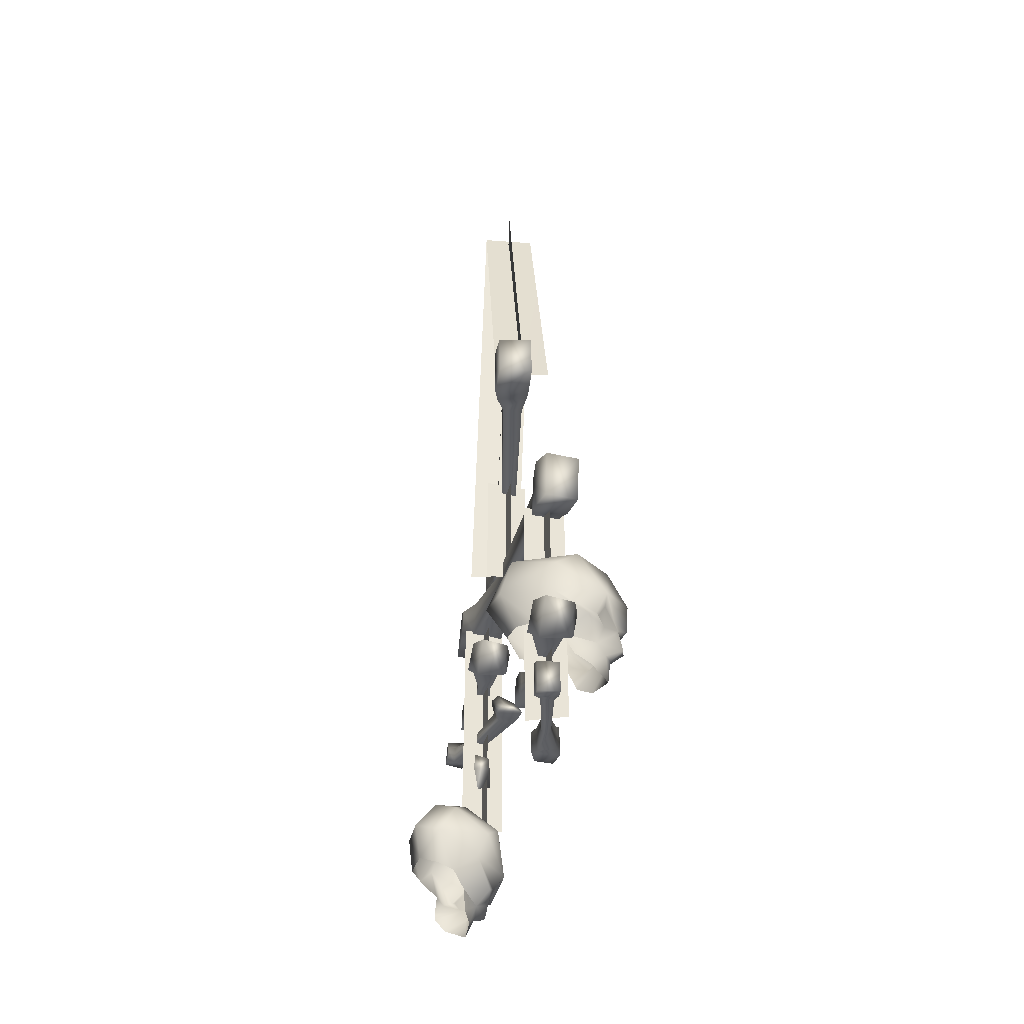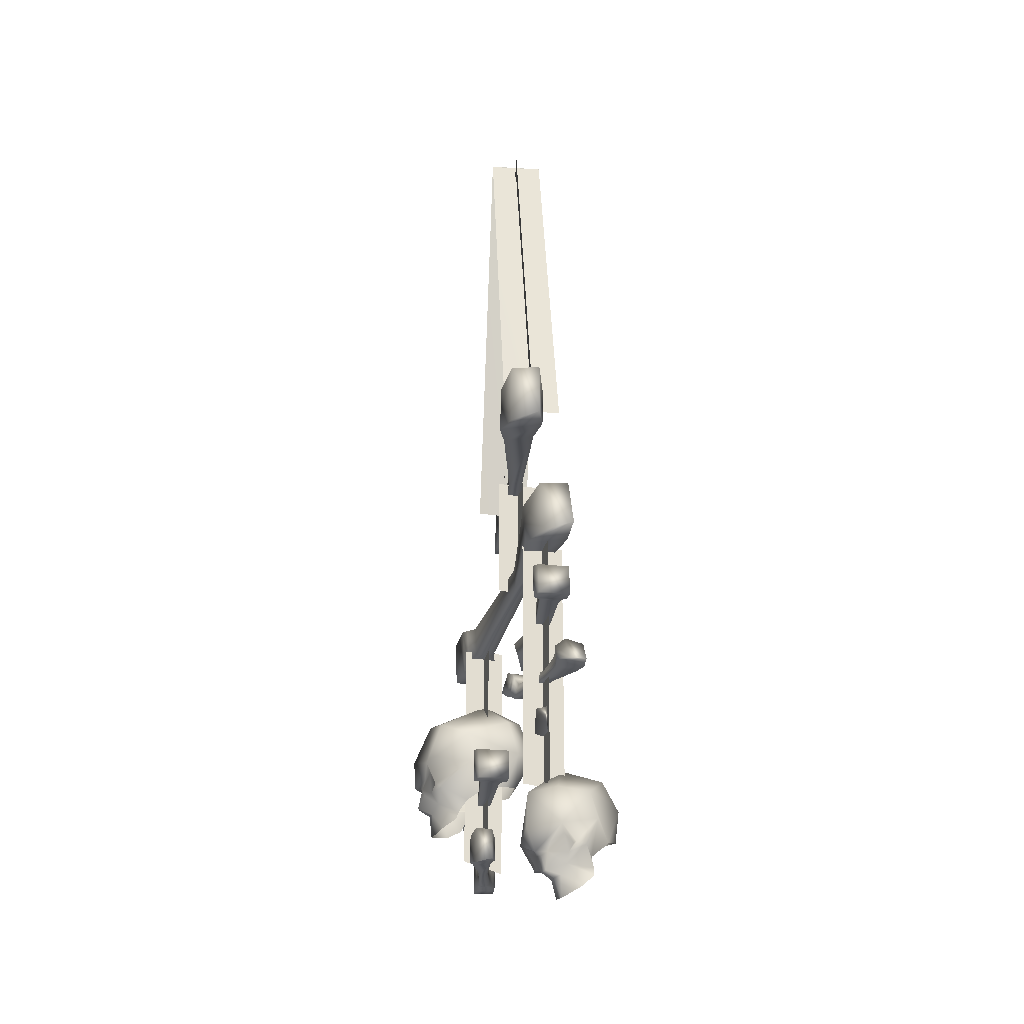
<metadata>
{"format":"obj","ext":"obj","renderer":"f3d","projection":"perspective","resolution":1024,"background":"white","views":[{"elev":-39.9,"azim":-5.6,"up":"+Y"},{"elev":-23.6,"azim":174.4,"up":"+Y"}]}
</metadata>
<code>
o orchangingbones02
v 0.05144 -0.9186 -0.4778
v -0.01164 -0.9283 -0.5065
v -0.0294 -0.9612 -0.4271
v 0.07041 -0.9389 -0.4041
v -0.01443 -0.9597 -0.3658
v 0.05402 -0.9577 -0.3283
v -0.0164 -0.9811 -0.0664
v 0.0144 -0.9802 -0.04743
v -0.05133 -0.9173 0.3246
v -0.004701 -0.9259 0.3281
v -0.07018 -0.9098 0.3648
v 0.003094 -0.9064 0.373
v -0.01192 -1.045 -0.3678
v -0.01481 -1.035 -0.06765
v -0.04996 -1.004 0.3236
v -0.06779 -1.008 0.3629
v -0.07602 -1.016 0.3993
v -0.07844 -0.8918 0.4017
v -0.0713 -1.012 0.4749
v -0.0725 -0.8977 0.4633
v 0.004099 -0.8895 0.4073
v 0.005618 -0.8968 0.4679
v 0.00681 -1.012 0.4795
v 0.006518 -1.015 0.405
v 0.005478 -1.004 0.3711
v -0.002973 -1.008 0.3267
v 0.016 -1.034 -0.04868
v 0.05653 -1.043 -0.3303
v -0.02705 -1.041 -0.429
v 0.07367 -1.05 -0.4067
v -0.009622 -1.052 -0.5193
v 0.05411 -1.065 -0.4911
v 0.01453 -1.379 0.3734
v 0.08782 -1.378 0.3649
v 0.09604 -1.395 0.3947
v 0.01443 -1.395 0.4083
v 0.001281 -1.304 -0.2143
v 0.002328 -1.263 -0.02946
v 0.000855 -1.316 -0.04242
v 0.07208 -1.292 0.3429
v 0.06929 -1.372 0.3239
v 0.09088 -1.282 0.3878
v 0.1005 -1.273 0.4238
v 0.1155 -1.294 0.4794
v 0.1135 -1.408 0.466
v 0.03641 -1.408 0.4796
v 0.03841 -1.293 0.4931
v 0.01887 -1.274 0.4372
v 0.01759 -1.284 0.3964
v 0.02639 -1.283 0.3524
v 0.02307 -1.367 0.3327
v -0.03199 -1.26 -0.04045
v -0.03346 -1.313 -0.05341
v -0.07162 -1.215 -0.214
v -0.07394 -1.298 -0.2344
v -0.1002 -1.204 -0.269
v 0.0036 -1.222 -0.1939
v 0.0032 -1.187 -0.2658
v -0.03101 -1.151 -0.327
v -0.09939 -1.154 -0.3416
v -0.1024 -1.281 -0.2881
v -0.1066 -1.272 -0.3802
v -0.03881 -1.291 -0.3709
v 0.0001889 -1.294 -0.2923
v -0.03951 -1.759 -0.3485
v -0.04203 -1.722 -0.3399
v -0.01908 -1.724 -0.3258
v -0.07397 -1.776 -0.1383
v -0.07341 -1.73 -0.1446
v -0.03701 -1.736 -0.1514
v -0.01626 -1.755 -0.3362
v -0.03762 -1.768 -0.1459
v 0.007137 -1.91 0.4841
v 0.003633 -1.978 0.4894
v 0.00239 -1.901 0.4975
v 0.007491 -1.98 0.5146
v 0.006842 -1.908 0.5175
v 0.05615 -1.907 0.5174
v 0.0545 -1.9 0.4977
v 0.05574 -1.978 0.4895
v 0.05471 -1.97 0.4789
v 0.008416 -1.971 0.4776
v 0.01921 -1.967 0.4643
v 0.01854 -1.913 0.4699
v 0.04886 -1.97 0.4641
v 0.05344 -1.908 0.4854
v 0.0568 -1.98 0.5144
v 0.02415 -1.903 0.234
v 0.03568 -1.959 0.2483
v 0.03429 -1.905 0.2541
v 0.03677 -1.966 0.3319
v 0.05642 -1.966 0.3375
v 0.04796 -1.918 0.4695
v 0.07461 -1.874 0.2179
v 0.08739 -1.89 0.2407
v 0.07584 -1.964 0.2048
v 0.03536 -1.955 0.1975
v 0.08918 -1.959 0.2332
v 0.07789 -1.906 0.2651
v 0.0359 -1.932 0.3355
v 0.05554 -1.932 0.3412
v 0.07928 -1.959 0.2594
v 0.02544 -1.953 0.2286
v 0.03449 -1.878 0.2091
v -0.009011 -1.414 -0.3928
v -0.01112 -1.474 -0.3917
v -0.005909 -1.479 -0.408
v -0.02393 -1.419 -0.3733
v -0.06944 -1.474 -0.3666
v -0.06791 -1.424 -0.3674
v -0.07832 -1.412 -0.3847
v -0.003801 -1.403 -0.4093
v -0.01555 -1.477 -0.4384
v -0.08915 -1.476 -0.428
v -0.08724 -1.406 -0.4234
v -0.08374 -1.478 -0.3973
v -0.08163 -1.402 -0.3987
v -0.08043 -1.472 -0.3835
v -0.01363 -1.407 -0.4338
v -0.09712 -1.518 -0.08938
v -0.07787 -1.453 -0.08951
v -0.08503 -1.497 -0.1163
v -0.05993 -1.457 -0.2097
v -0.02973 -1.458 -0.2067
v -0.02513 -1.472 -0.3727
v -0.01269 -1.545 -0.06443
v -0.0008688 -1.519 -0.09478
v -0.004377 -1.479 -0.02865
v -0.06464 -1.467 -0.02544
v 0.005827 -1.478 -0.0697
v -0.01879 -1.507 -0.1148
v -0.06134 -1.49 -0.2089
v -0.03114 -1.491 -0.2059
v -0.01163 -1.463 -0.08801
v -0.08782 -1.461 -0.05454
v -0.0748 -1.545 -0.06819
v -0.03146 -1.594 -0.1341
v -0.02202 -1.632 -0.1125
v -0.02086 -1.628 -0.0999
v -0.02544 -1.605 -0.1477
v -0.006911 -1.615 -0.08599
v 0.02883 -1.578 -0.1418
v -0.01907 -1.573 -0.1147
v 0.01819 -1.585 -0.1561
v -0.03244 -1.58 -0.1273
v 0.01384 -1.597 -0.1592
v 0.004024 -1.611 -0.1616
v -0.04566 -1.609 -0.2628
v -0.06723 -1.609 -0.2561
v -0.062 -1.597 -0.333
v 0.02328 -1.635 -0.1377
v 0.01184 -1.643 -0.1434
v -0.04666 -1.633 -0.2686
v -0.06247 -1.631 -0.3529
v -0.06306 -1.62 -0.3777
v -0.06246 -1.577 -0.3519
v -0.08789 -1.617 -0.3951
v -0.1286 -1.596 -0.3318
v -0.1103 -1.602 -0.3215
v -0.08463 -1.561 -0.3592
v -0.1315 -1.617 -0.3796
v -0.129 -1.627 -0.3504
v -0.1107 -1.635 -0.3414
v -0.1284 -1.57 -0.3489
v -0.01741 -1.638 -0.1282
v -0.06823 -1.633 -0.2619
v 0.02986 -1.633 -0.1284
v 0.041 -1.62 -0.1131
v 0.08054 -1.764 0.1659
v 0.007682 -1.762 0.1745
v 0.004198 -1.768 0.1599
v 0.006415 -1.688 0.1585
v 0.009898 -1.699 0.1733
v 0.08824 -1.69 0.1474
v 0.08276 -1.701 0.1647
v 0.08602 -1.769 0.1488
v 0.0005223 -1.693 0.1325
v 0.0779 -1.694 0.1216
v 0.07588 -1.767 0.1168
v -0.001493 -1.767 0.1277
v 0.08763 -1.769 0.5475
v 0.0789 -1.839 0.5099
v 0.09132 -1.812 0.478
v 0.02084 -1.712 0.1914
v 0.01923 -1.765 0.1923
v 0.06581 -1.762 0.1859
v 0.06708 -1.706 0.1852
v 0.02922 -1.747 0.3573
v 0.02774 -1.781 0.3581
v 0.0595 -1.782 0.3612
v 0.06098 -1.747 0.3604
v 0.07248 -1.799 0.4569
v 0.08001 -1.753 0.4851
v 0.01037 -1.742 0.4836
v 0.00284 -1.789 0.4554
v 0.09836 -1.768 0.5044
v -9.038e-05 -1.75 0.5203
v -0.009867 -1.81 0.4837
v 0.02428 -1.757 0.5509
v 0.01359 -1.839 0.506
v -0.01172 -0.9169 0.4368
v -0.00199 -0.9531 0.3216
v -0.00199 -0.01122 -0.05691
v -0.07266 -0.9898 -0.3903
v 0.05895 -0.01196 0.005094
v -0.07266 -0.01189 0.004878
v 0.05895 -0.9836 -0.3779
v -0.01172 -1.016 -0.3311
v -0.00199 -0.01144 -0.05452
v -0.01172 -0.0124 0.09057
v -0.00199 -0.9578 -0.4372
v -0.07266 -0.9416 0.3771
v 0.05895 -0.01073 0.005526
v -0.07266 -0.01079 0.005309
v 0.05895 -0.9284 0.3813
v -0.01172 -0.0103 0.08869
v 0.05426 -1.959 0.4051
v 0.03812 -1.931 0.3062
v 0.03812 -1.356 0.3062
v -0.06203 -1.311 0.03353
v 0.03686 -1 0.01738
v -0.06203 -1 0.03353
v 0.03686 -1.3 0.01738
v -0.004514 -1.311 0.0749
v -0.02066 -1 -0.02399
v -0.004514 -1 0.0749
v -0.02066 -1.3 -0.02399
v -0.09523 -1.892 -0.2363
v 0.003658 -1.289 -0.2525
v -0.09523 -1.289 -0.2363
v 0.003658 -1.882 -0.2525
v -0.03771 -1.892 -0.195
v -0.05386 -1.289 -0.2938
v -0.03771 -1.289 -0.195
v -0.05386 -1.882 -0.2938
v -0.00325 -1.959 0.3637
v 0.09563 -1.356 0.3476
v -0.00325 -1.356 0.3637
v 0.09563 -1.931 0.3476
v 0.05426 -1.356 0.4051
v -0.05648 -2.087 -0.2477
v -0.08783 -2.105 -0.1956
v -0.08641 -2.122 -0.2012
v -0.09164 -2.074 -0.1862
v -0.03232 -2.096 -0.2937
v -0.05783 -2.107 -0.2682
v -0.0737 -2.142 -0.2274
v -0.07859 -2.15 -0.2851
v -0.06147 -2.106 -0.2868
v -0.03255 -2.058 -0.2953
v -0.02415 -2.058 -0.2813
v -0.04108 -2.093 -0.3072
v -0.07647 -2.101 -0.2969
v -0.1261 -2.125 -0.308
v -0.09025 -2.075 -0.2996
v -0.1514 -2.1 -0.3
v -0.06163 -2.063 -0.3167
v -0.04506 -2.051 -0.3105
v -0.01743 -2.052 -0.3037
v -0.01886 -2.041 -0.2679
v -0.01003 -2.038 -0.2302
v 0.007416 -2.021 -0.2214
v -0.02016 -2.063 -0.2068
v -0.0618 -2.005 -0.1512
v 0.001849 -1.996 -0.3043
v -0.03879 -1.947 -0.1479
v -0.02411 -2.062 -0.217
v -0.02768 -2.077 -0.2349
v -0.02771 -2.075 -0.2674
v -0.029 -2.073 -0.1873
v -0.09164 -2.074 -0.1862
v -0.156 -1.958 -0.1181
v -0.1188 -2.042 -0.1548
v -0.1577 -2.03 -0.1458
v -0.1979 -2.005 -0.1763
v -0.01044 -1.912 -0.1934
v -0.1173 -1.89 -0.1288
v -0.2115 -1.931 -0.1516
v -0.08896 -1.839 -0.2117
v -0.004143 -1.91 -0.2821
v -0.1643 -1.864 -0.1679
v -0.07396 -1.994 -0.3465
v -0.06954 -1.903 -0.3198
v -0.1016 -2.036 -0.3338
v -0.1073 -2.034 -0.3407
v -0.08 -2.015 -0.3353
v -0.05108 -2.03 -0.3147
v -0.09082 -2.056 -0.3295
v -0.1841 -1.868 -0.2314
v -0.1643 -1.864 -0.1679
v -0.08896 -1.839 -0.2117
v -0.1446 -1.912 -0.3106
v -0.1624 -1.972 -0.3059
v -0.1295 -2.04 -0.3419
v -0.2115 -1.931 -0.1516
v -0.2228 -1.936 -0.2208
v -0.1906 -2.019 -0.2651
v -0.1495 -2.055 -0.2751
v -0.1515 -2.083 -0.2961
v -0.2126 -2.012 -0.2301
v -0.1979 -2.005 -0.1763
v -0.03935 -1.662 0.275
v -0.04062 -1.732 0.3499
v -0.08802 -1.651 0.3419
v -0.01288 -1.573 0.2795
v -0.04974 -1.559 0.3483
v 0.09461 -1.613 0.2536
v 0.04162 -1.748 0.283
v 0.08861 -1.686 0.2584
v 0.0917 -1.776 0.3156
v 0.1601 -1.755 0.2704
v 0.1135 -1.81 0.3032
v 0.1655 -1.781 0.3464
v 0.1203 -1.83 0.3041
v 0.1532 -1.85 0.3234
v 0.2165 -1.786 0.383
v 0.1801 -1.806 0.3658
v 0.2133 -1.786 0.4022
v 0.2062 -1.742 0.3912
v 0.2017 -1.739 0.4097
v 0.1855 -1.807 0.3877
v 0.1792 -1.863 0.3867
v 0.1733 -1.806 0.4066
v 0.134 -1.85 0.438
v 0.1532 -1.781 0.4203
v 0.09754 -1.83 0.4454
v 0.08815 -1.811 0.4448
v 0.07054 -1.776 0.4421
v 0.1908 -1.759 0.423
v 0.1646 -1.761 0.4516
v 0.1234 -1.755 0.4902
v 0.1446 -1.741 0.478
v 0.1496 -1.742 0.4659
v 0.1671 -1.71 0.4597
v 0.0518 -1.686 0.4784
v 0.07054 -1.776 0.4421
v 0.05589 -1.613 0.4849
v -0.06378 -1.662 0.421
v 0.01538 -1.748 0.4398
v 0.1705 -1.684 0.4767
v -0.02705 -1.746 0.4138
v -0.04062 -1.732 0.3499
v 0.1095 -1.565 0.4596
v -0.03731 -1.573 0.4254
v -0.08802 -1.651 0.3419
v 0.04375 -1.508 0.3639
v 0.1874 -1.563 0.388
v -0.04974 -1.559 0.3483
v 0.1627 -1.578 0.3025
v 0.2003 -1.684 0.2987
v 0.176 -1.741 0.2983
v 0.1765 -1.741 0.2875
v 0.1906 -1.71 0.3087
v 0.2009 -1.717 0.353
v 0.1857 -1.761 0.3156
v 0.207 -1.739 0.3666
v 0.2244 -1.73 0.3942
v 0.229 -1.66 0.395
v 0.1914 -1.718 0.4212
v 0.2008 -1.758 0.3511
v 0.04375 -1.508 0.3639
v -0.006986 -1.746 0.2938
g Geoset0
f 1 2 3
f 1 3 4
f 4 3 5
f 4 5 6
f 6 5 7
f 6 7 8
f 8 7 9
f 8 9 10
f 10 9 11
f 10 11 12
f 5 13 14
f 5 14 7
f 7 14 15
f 7 15 9
f 9 15 16
f 9 16 11
f 11 16 17
f 11 17 18
f 18 17 19
f 18 19 20
f 12 11 18
f 12 18 21
f 21 18 20
f 21 20 22
f 19 22 20
f 19 23 22
f 17 23 19
f 17 24 23
f 16 24 17
f 16 25 24
f 24 22 23
f 24 21 22
f 25 21 24
f 25 12 21
f 26 12 25
f 26 10 12
f 27 10 26
f 27 8 10
f 28 8 27
f 28 6 8
f 15 25 16
f 15 26 25
f 14 26 15
f 14 27 26
f 13 27 14
f 13 28 27
f 29 28 13
f 29 30 28
f 31 30 29
f 31 32 30
f 30 6 28
f 30 4 6
f 32 4 30
f 32 1 4
f 31 1 32
f 31 2 1
f 2 31 29
f 2 29 3
f 3 29 13
f 3 13 5
f 73 74 75
f 75 74 76
f 75 76 77
f 76 78 77
f 79 77 78
f 80 79 78
f 81 79 80
f 82 81 80
f 83 81 82
f 84 83 82
f 85 86 81
f 81 86 79
f 86 75 79
f 79 75 77
f 82 80 74
f 74 80 87
f 80 78 87
f 76 87 78
f 74 87 76
f 88 89 90
f 90 89 91
f 89 92 91
f 91 92 85
f 92 93 85
f 85 93 86
f 93 73 86
f 86 73 75
f 94 88 95
f 95 88 90
f 96 94 95
f 97 94 96
f 97 96 98
f 96 95 98
f 98 95 99
f 95 90 99
f 99 90 100
f 90 91 100
f 100 91 83
f 91 85 83
f 83 85 81
f 100 83 84
f 101 100 84
f 99 100 101
f 102 99 101
f 98 99 102
f 103 98 102
f 97 98 103
f 104 97 103
f 97 104 94
f 94 104 88
f 104 103 88
f 88 103 89
f 103 102 89
f 89 102 92
f 102 101 92
f 92 101 93
f 101 84 93
f 93 84 73
f 84 82 73
f 73 82 74
f 33 34 35
f 33 35 36
f 37 38 39
f 39 38 40
f 39 40 41
f 41 40 42
f 41 42 34
f 34 42 43
f 34 43 35
f 35 43 44
f 35 44 45
f 46 45 44
f 46 44 47
f 43 47 44
f 43 48 47
f 48 46 47
f 48 36 46
f 36 45 46
f 36 35 45
f 42 48 43
f 42 49 48
f 49 36 48
f 49 33 36
f 50 33 49
f 50 51 33
f 52 51 50
f 52 53 51
f 54 53 52
f 54 55 53
f 56 55 54
f 40 49 42
f 40 50 49
f 38 50 40
f 38 52 50
f 57 52 38
f 57 54 52
f 58 54 57
f 58 56 54
f 59 56 58
f 59 60 56
f 56 61 55
f 60 61 56
f 60 62 61
f 62 60 59
f 62 59 63
f 63 59 58
f 63 58 64
f 64 58 57
f 64 57 37
f 37 57 38
f 62 63 64
f 62 64 61
f 61 64 37
f 61 37 55
f 55 37 39
f 55 39 53
f 53 39 41
f 53 41 51
f 51 41 34
f 51 34 33
f 137 138 139
f 140 138 137
f 141 142 143
f 144 143 142
f 144 145 143
f 146 145 144
f 146 137 145
f 147 137 146
f 147 140 137
f 148 140 147
f 148 149 140
f 150 149 148
f 151 146 144
f 152 146 151
f 152 147 146
f 153 147 152
f 153 148 147
f 154 148 153
f 154 150 148
f 155 150 154
f 155 156 150
f 157 156 155
f 156 158 159
f 160 158 156
f 157 160 156
f 161 160 157
f 161 157 155
f 161 155 162
f 162 155 154
f 162 154 163
f 163 154 153
f 150 159 149
f 156 159 150
f 160 164 158
f 140 165 138
f 149 165 140
f 149 166 165
f 159 166 149
f 159 163 166
f 158 163 159
f 158 162 163
f 164 162 158
f 164 161 162
f 161 164 160
f 163 153 166
f 166 153 152
f 166 152 165
f 165 152 151
f 165 151 138
f 138 151 167
f 138 167 139
f 139 167 168
f 139 168 141
f 141 168 142
f 167 142 168
f 167 144 142
f 151 144 167
f 145 141 143
f 145 139 141
f 137 139 145
f 169 170 171
f 170 172 171
f 170 173 172
f 173 174 172
f 173 175 174
f 175 176 174
f 171 172 177
f 172 178 177
f 172 174 178
f 174 179 178
f 174 176 179
f 176 180 179
f 181 182 183
f 184 175 173
f 185 184 173
f 185 173 170
f 186 185 170
f 186 170 169
f 187 186 169
f 179 177 178
f 179 180 177
f 171 177 180
f 176 171 180
f 169 171 176
f 175 169 176
f 187 169 175
f 184 187 175
f 188 187 184
f 189 188 184
f 189 184 185
f 190 189 185
f 190 185 186
f 191 190 186
f 191 186 187
f 188 191 187
f 192 189 190
f 193 192 190
f 193 190 191
f 194 193 191
f 194 191 188
f 195 194 188
f 196 192 193
f 197 196 193
f 197 193 194
f 198 197 194
f 198 194 195
f 183 198 195
f 195 188 189
f 192 195 189
f 183 195 192
f 196 183 192
f 181 183 196
f 199 181 196
f 182 181 199
f 182 199 200
f 199 196 197
f 200 199 197
f 200 197 198
f 182 200 198
f 182 198 183
f 105 106 107
f 108 106 105
f 109 110 111
f 110 105 111
f 111 105 112
f 105 107 112
f 112 107 113
f 107 114 113
f 113 114 115
f 116 115 114
f 116 117 115
f 118 117 116
f 118 111 117
f 106 116 107
f 107 116 114
f 111 112 117
f 117 112 119
f 112 113 119
f 113 115 119
f 117 119 115
f 120 121 122
f 122 121 123
f 121 124 123
f 123 124 108
f 124 125 108
f 108 125 106
f 125 118 106
f 106 118 116
f 126 120 127
f 127 120 122
f 128 126 127
f 126 128 129
f 129 128 130
f 128 127 130
f 130 127 131
f 127 122 131
f 131 122 132
f 122 123 132
f 132 123 110
f 123 108 110
f 110 108 105
f 132 110 109
f 133 132 109
f 131 132 133
f 134 131 133
f 130 131 134
f 135 130 134
f 129 130 135
f 136 129 135
f 126 129 136
f 126 136 120
f 136 135 120
f 120 135 121
f 135 134 121
f 121 134 124
f 134 133 124
f 124 133 125
f 133 109 125
f 125 109 118
f 109 111 118
f 65 66 67
f 66 65 68
f 67 69 70
f 71 67 70
f 65 67 71
f 65 71 72
f 65 72 68
f 71 70 72
f 68 72 70
f 68 70 69
f 66 68 69
f 67 66 69
g Geoset1
f 217 218 219
f 220 221 222
f 220 223 221
f 224 225 226
f 224 227 225
f 228 229 230
f 228 231 229
f 232 233 234
f 232 235 233
f 236 237 238
f 236 239 237
f 217 219 240
f 201 202 203
f 204 205 206
f 204 207 205
f 208 209 210
f 208 211 209
f 212 213 214
f 212 215 213
f 201 203 216
g Geoset2
f 241 242 243
f 244 242 241
f 245 241 246
f 241 247 246
f 243 247 241
f 248 246 247
f 249 246 248
f 246 249 245
f 245 250 251
f 252 250 245
f 245 249 252
f 249 253 252
f 253 249 248
f 253 248 254
f 255 252 253
f 254 255 253
f 255 254 256
f 257 252 255
f 252 257 258
f 258 250 252
f 259 250 258
f 259 251 250
f 251 259 260
f 260 261 251
f 262 261 260
f 262 263 261
f 264 263 262
f 259 262 260
f 262 259 265
f 262 266 264
f 263 267 261
f 267 268 261
f 251 261 268
f 268 269 251
f 268 267 263
f 251 269 245
f 241 245 269
f 269 268 241
f 268 270 241
f 263 270 268
f 263 264 270
f 271 270 264
f 271 241 270
f 264 266 272
f 272 273 264
f 273 271 264
f 272 274 273
f 274 272 275
f 262 276 266
f 277 266 276
f 266 277 272
f 278 272 277
f 275 272 278
f 279 276 280
f 279 277 276
f 281 277 279
f 278 277 281
f 280 282 283
f 280 283 279
f 284 285 282
f 286 284 282
f 287 286 282
f 285 284 288
f 288 284 286
f 258 288 286
f 258 286 287
f 259 258 287
f 259 287 282
f 259 282 265
f 280 265 282
f 265 280 262
f 262 280 276
f 257 288 258
f 289 290 291
f 289 291 283
f 292 289 283
f 283 282 292
f 292 282 293
f 285 293 282
f 294 293 285
f 288 294 285
f 288 255 294
f 255 288 257
f 289 295 290
f 296 295 289
f 289 292 296
f 297 296 292
f 292 293 297
f 298 297 293
f 294 298 293
f 299 298 294
f 294 255 299
f 256 299 255
f 297 300 296
f 296 300 301
f 296 301 295
f 302 303 304
f 305 304 306
f 302 304 305
f 305 307 302
f 308 302 307
f 307 309 308
f 310 308 309
f 311 310 309
f 312 310 311
f 311 313 312
f 314 312 313
f 313 315 314
f 313 316 317
f 315 313 317
f 318 319 320
f 316 319 318
f 318 321 316
f 321 317 316
f 317 321 322
f 317 322 315
f 322 323 324
f 321 323 322
f 323 321 318
f 318 325 323
f 325 324 323
f 326 324 325
f 325 327 326
f 328 327 325
f 320 329 318
f 325 318 329
f 329 330 325
f 330 331 325
f 332 331 330
f 330 333 332
f 332 333 334
f 333 330 334
f 320 334 330
f 330 329 320
f 332 335 331
f 336 331 335
f 336 325 331
f 335 337 338
f 338 339 335
f 339 336 335
f 340 337 335
f 338 341 339
f 341 338 342
f 340 343 337
f 344 337 343
f 337 344 338
f 345 338 344
f 342 338 345
f 346 343 347
f 346 344 343
f 348 344 346
f 345 344 348
f 347 349 346
f 347 350 349
f 351 352 350
f 353 351 350
f 354 353 350
f 352 351 355
f 355 351 353
f 356 355 353
f 356 353 354
f 357 356 354
f 357 354 350
f 357 350 358
f 347 358 350
f 358 347 340
f 340 347 343
f 357 340 359
f 340 357 358
f 360 355 356
f 360 316 313
f 316 360 356
f 356 319 316
f 357 319 356
f 357 320 319
f 320 357 359
f 359 334 320
f 340 334 359
f 340 332 334
f 335 332 340
f 305 306 361
f 305 361 349
f 307 305 349
f 349 350 307
f 307 350 309
f 352 309 350
f 311 309 352
f 355 311 352
f 355 313 311
f 313 355 360
f 308 362 302
f 302 362 303

</code>
